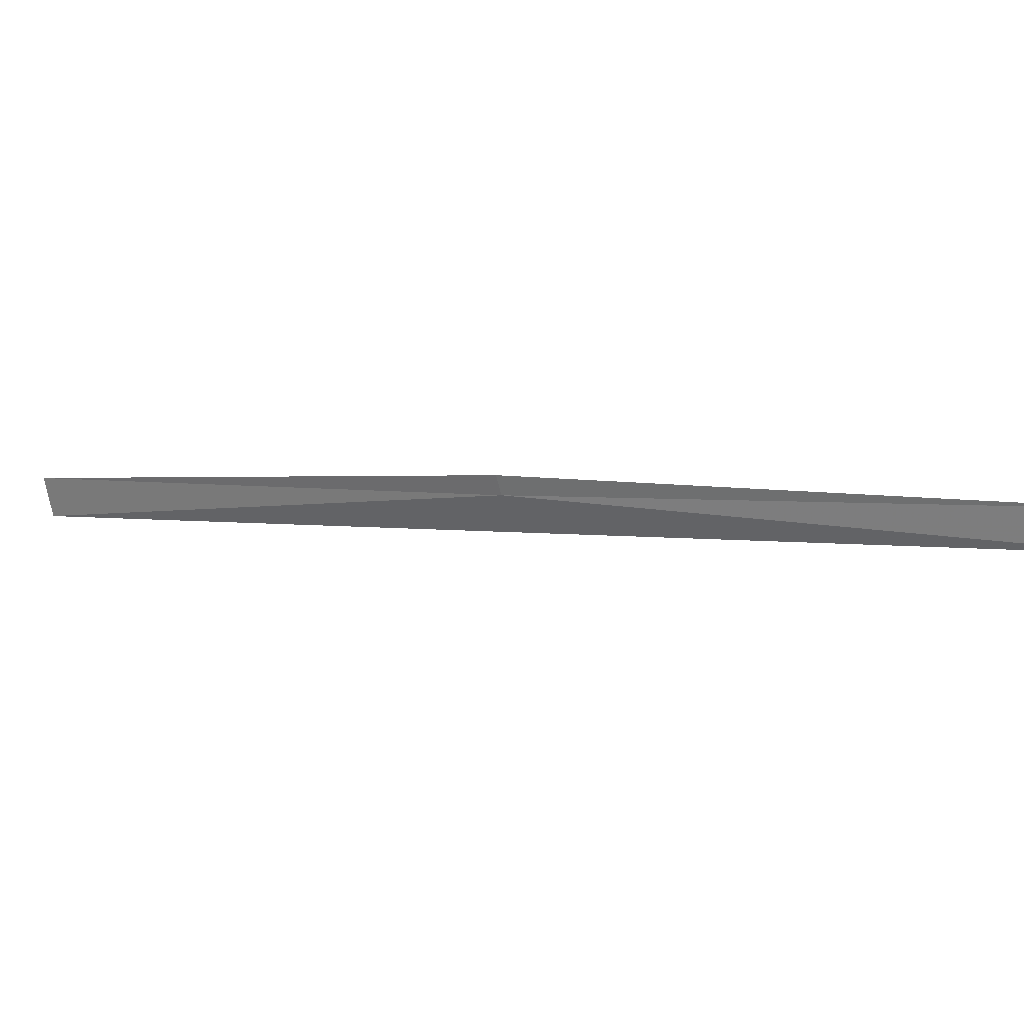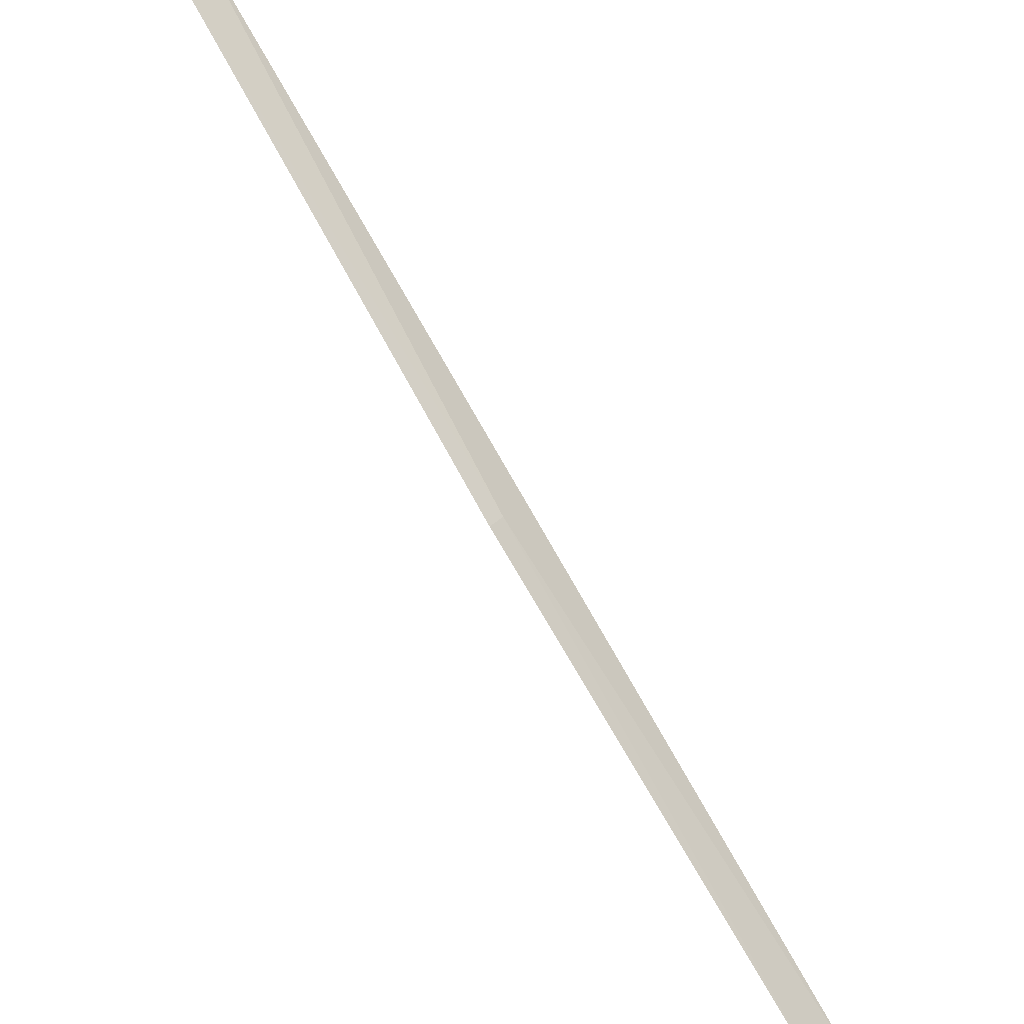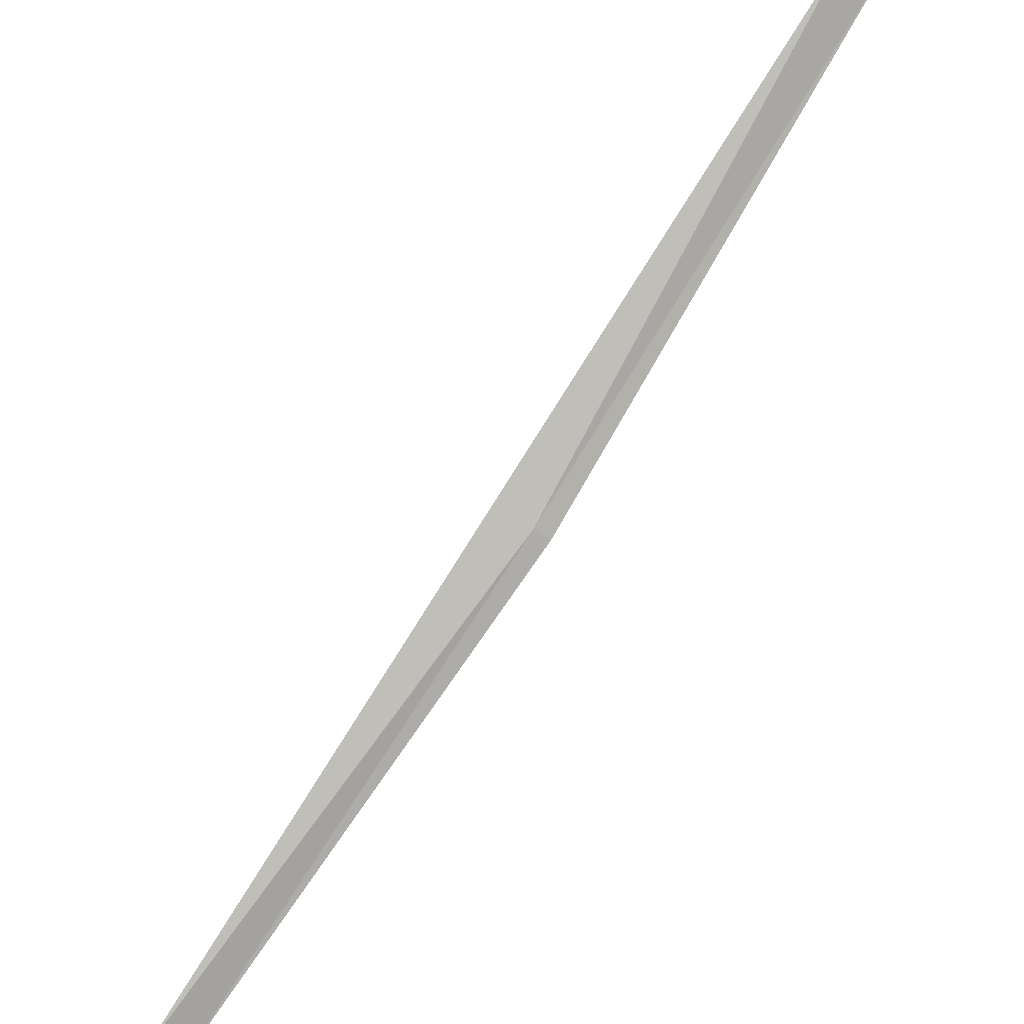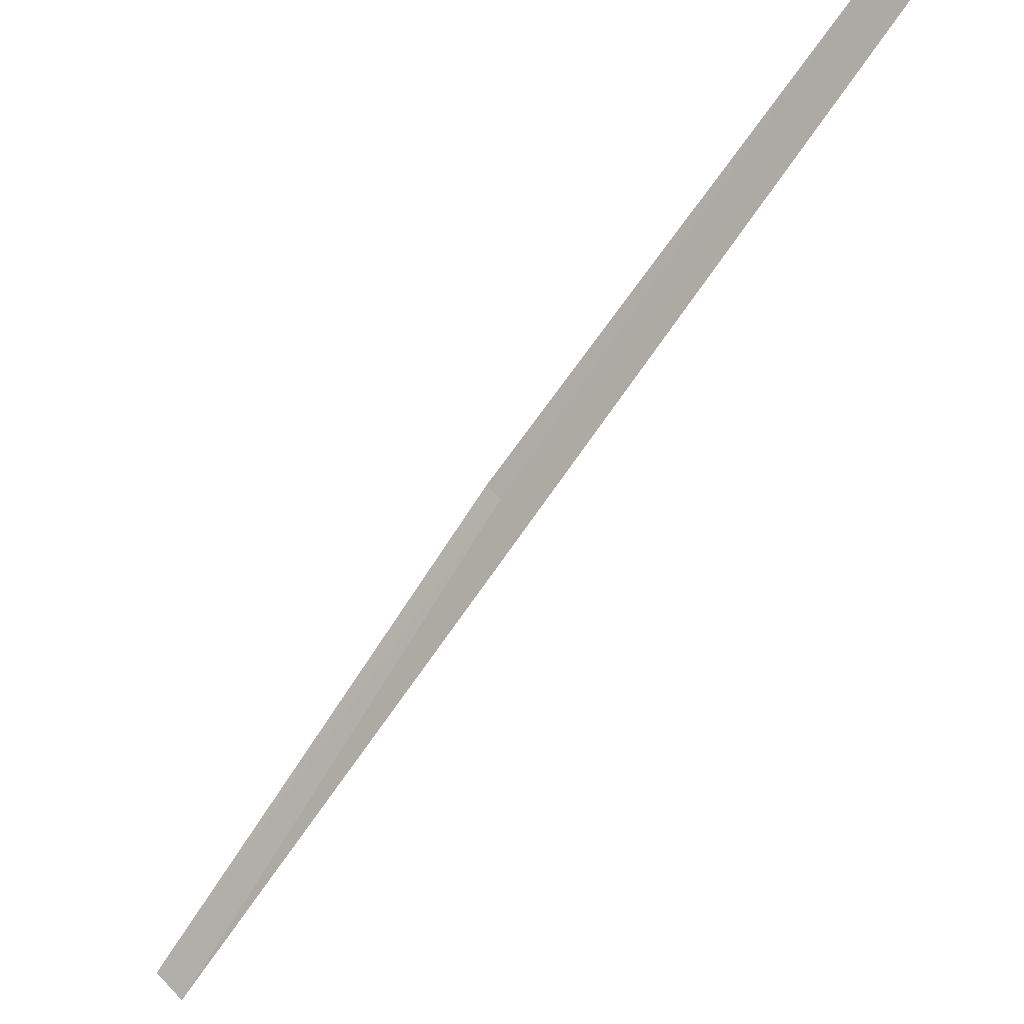
<metadata>
{"format":"obj","ext":"obj","renderer":"f3d","projection":"perspective","resolution":1024,"background":"white","views":[{"elev":-75.5,"azim":53.6,"up":"+Z"},{"elev":-42.3,"azim":172.7,"up":"+Y"},{"elev":-45.0,"azim":-85.9,"up":"+Z"},{"elev":67.1,"azim":178.1,"up":"+Z"}]}
</metadata>
<code>
v 20.65 20.47 7.149
v 20.69 20.42 7.14
v 19.46 19.47 8.292
v 21.7 21.7 6.095
v 21.78 21.61 6.091
v 19.56 19.37 8.285
f 1 4 3
f 1 5 4
f 1 3 6
f 1 6 2
f 1 2 5

</code>
